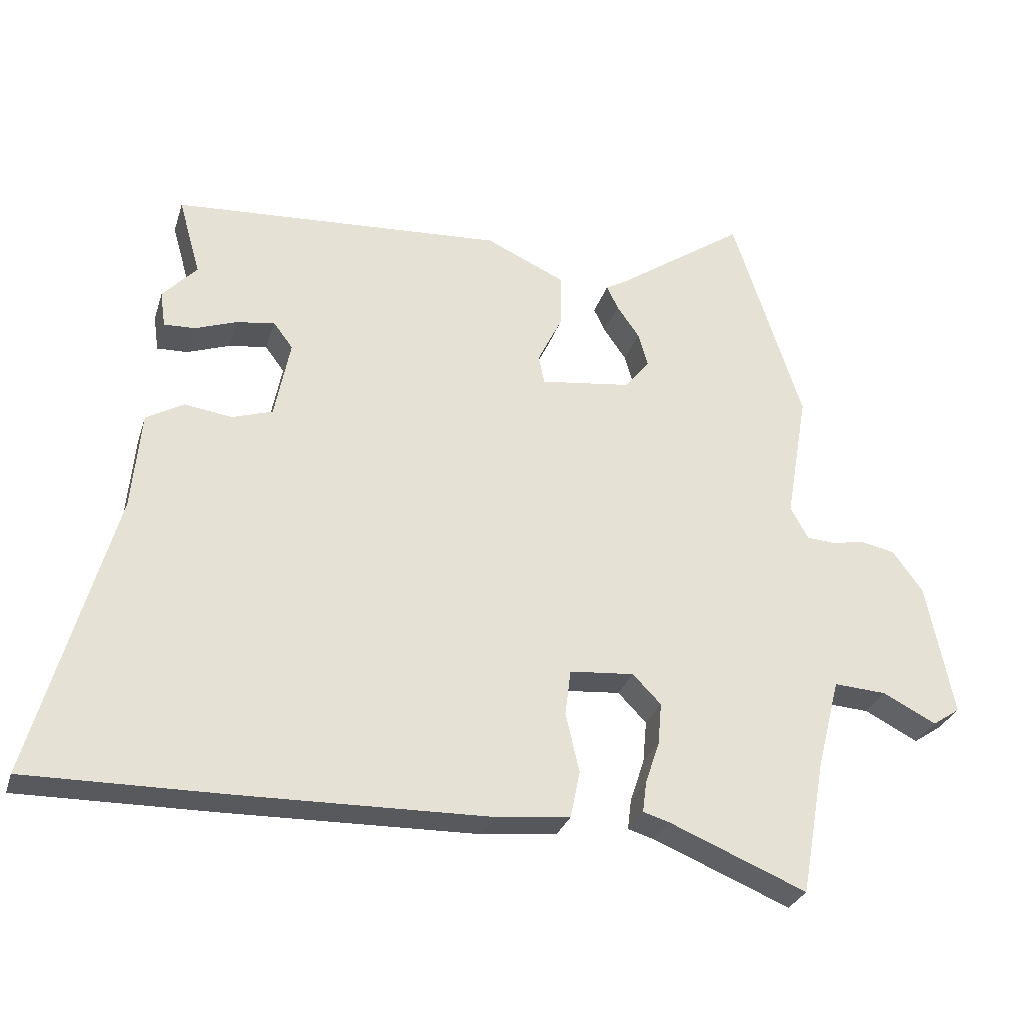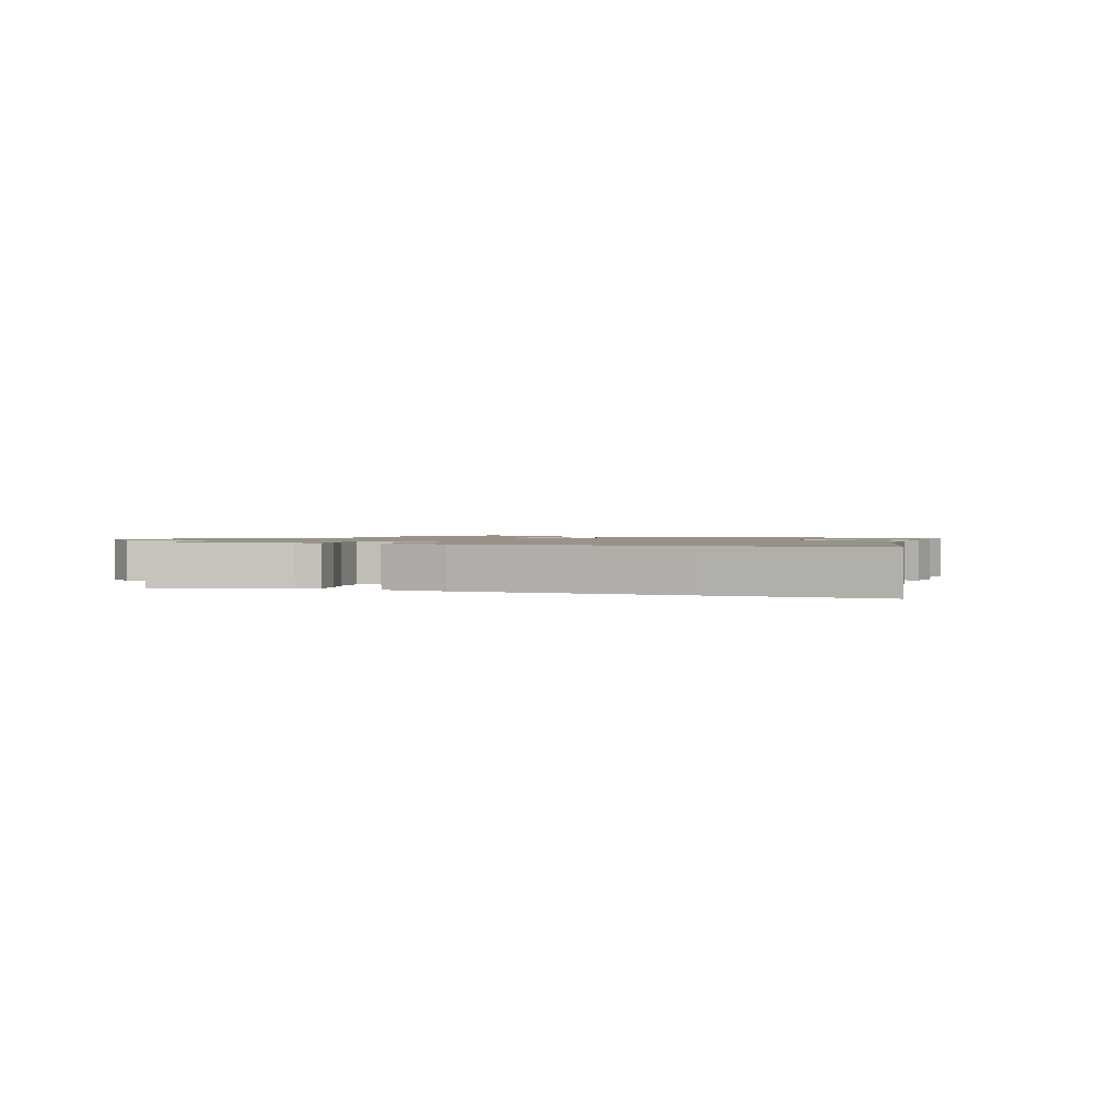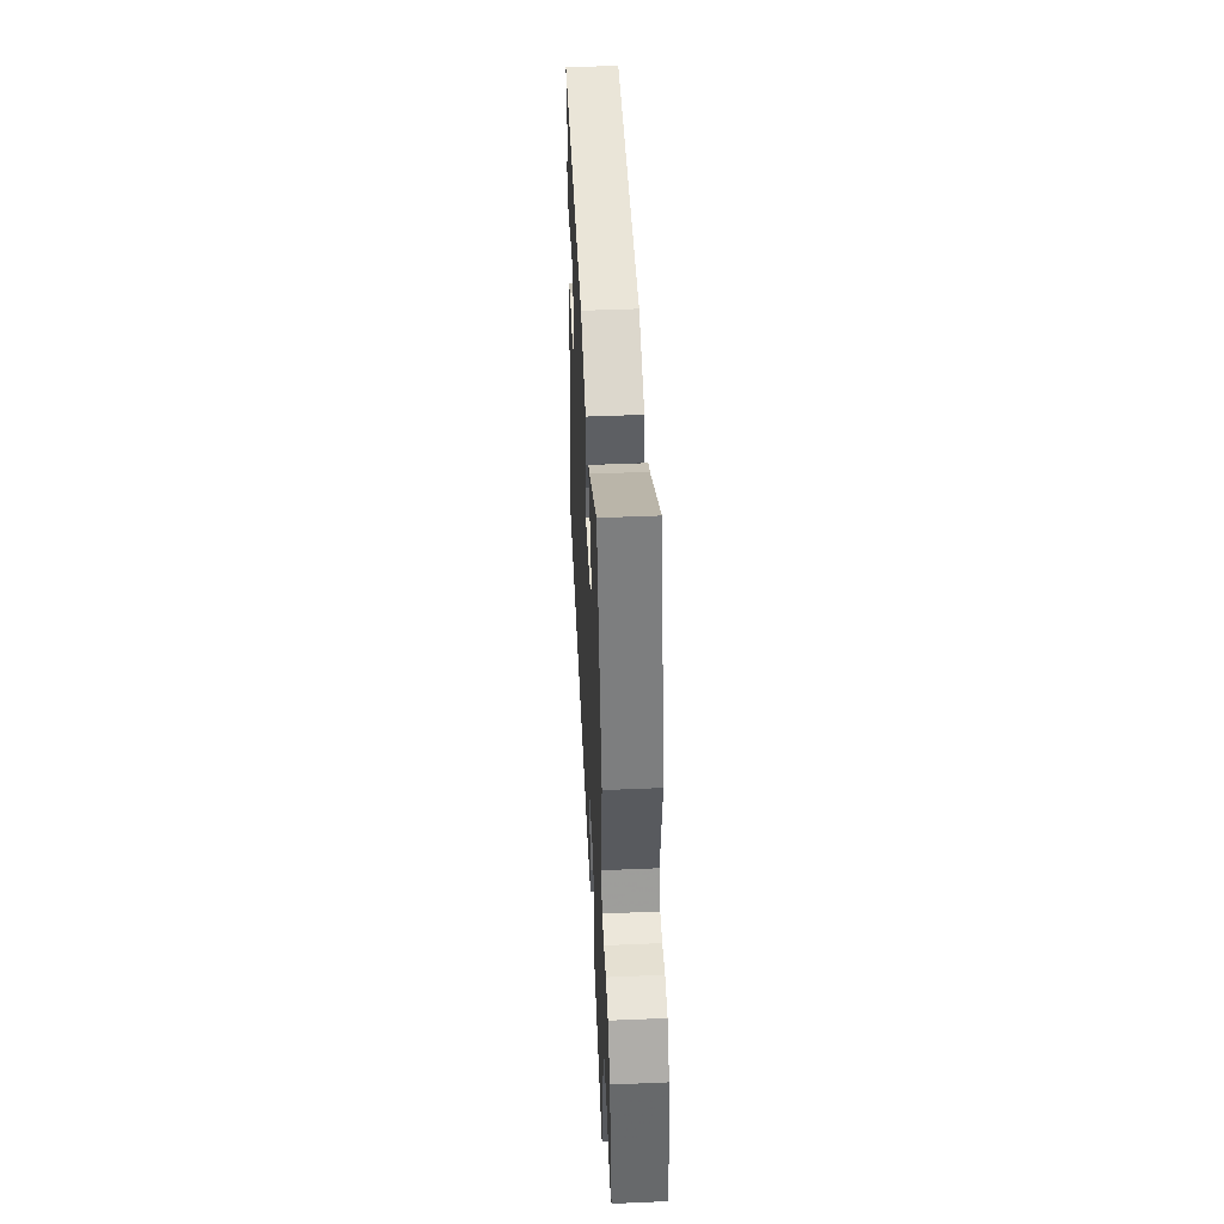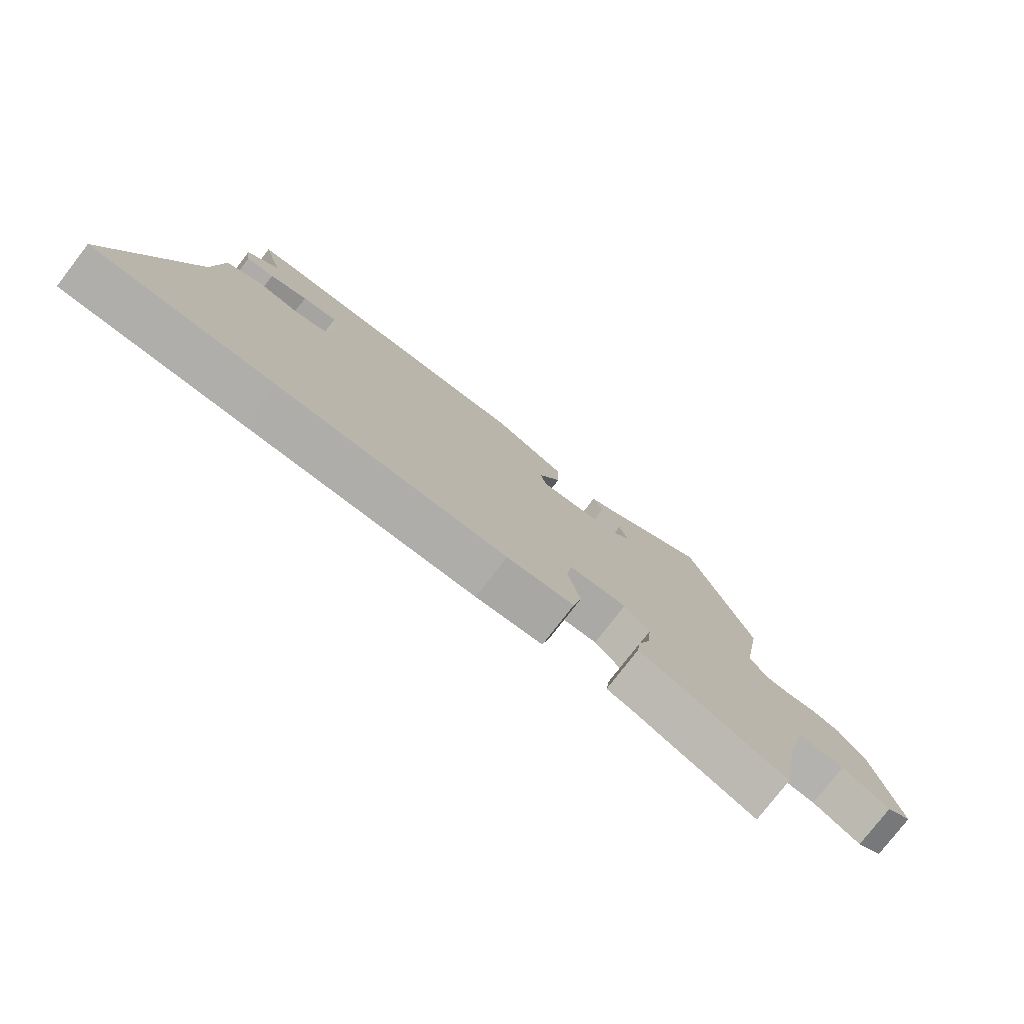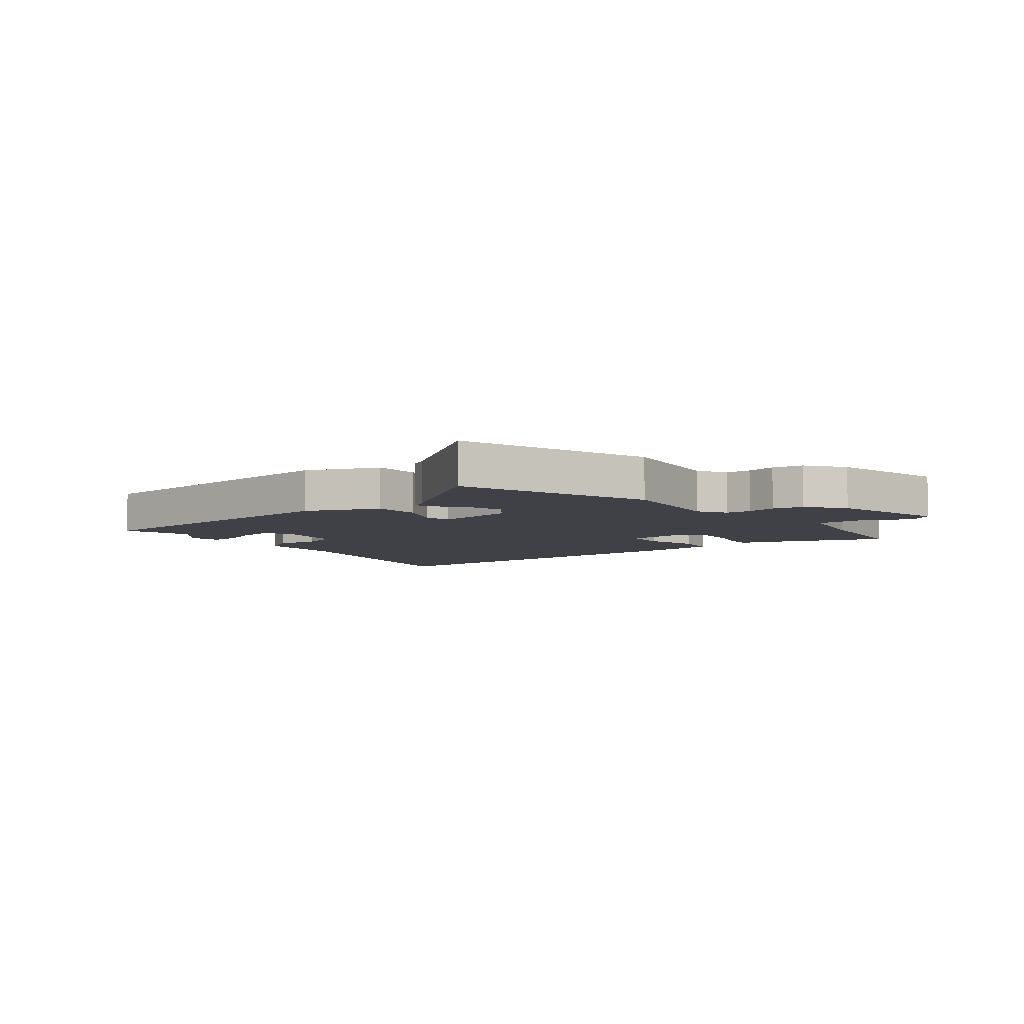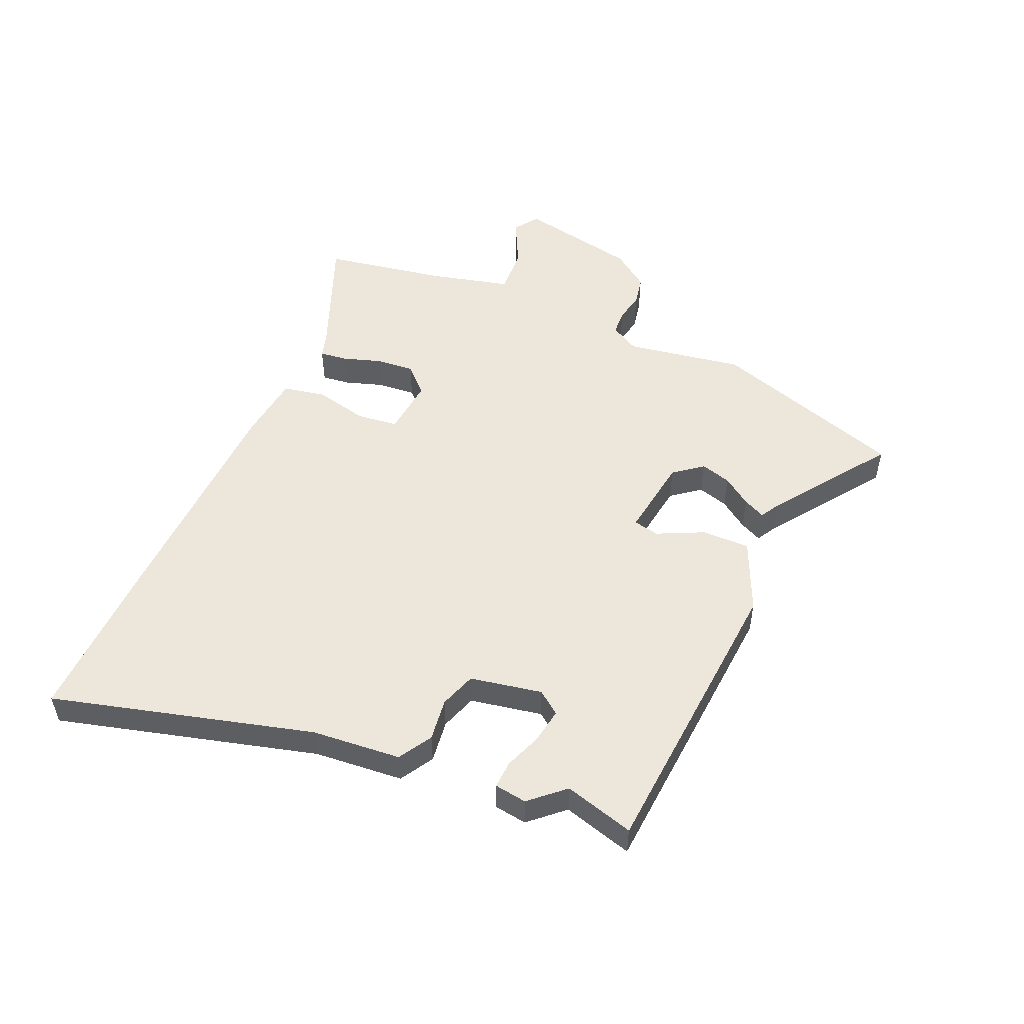
<metadata>
{"format":"obj","ext":"obj","renderer":"f3d","projection":"perspective","resolution":1024,"background":"white","views":[{"elev":-29.7,"azim":-16.2,"up":"+Z"},{"elev":1.3,"azim":-157.8,"up":"+Y"},{"elev":48.8,"azim":87.3,"up":"+Z"},{"elev":-78.2,"azim":-37.7,"up":"+Z"},{"elev":-6.0,"azim":39.7,"up":"+Y"},{"elev":51.1,"azim":-66.1,"up":"+Y"}]}
</metadata>
<code>
v 0.453 0.07 0.647
v 0.561 0.07 0.311
v 0.526 0.07 0.108
v 0.554 0.07 0.058
v 0.598 0.07 0.055
v 0.65 0.07 0.065
v 0.703 0.07 0.054
v 0.75 0.07 -0.011
v 0.791 0.07 -0.219
v 0.748 0.07 -0.248
v 0.665 0.07 -0.206
v 0.583 0.07 -0.201
v 0.547 0.07 -0.342
v 0.509 0.07 -0.553
v 0.296 0.07 -0.466
v 0.255 0.07 -0.454
v 0.261 0.07 -0.406
v 0.283 0.07 -0.34
v 0.289 0.07 -0.274
v 0.245 0.07 -0.229
v 0.145 0.07 -0.238
v 0.136 0.07 -0.309
v 0.157 0.07 -0.402
v 0.142 0.07 -0.475
v 0.027 0.07 -0.488
v -0.361 0.07 -0.498
v -0.666 0.07 -0.503
v -0.543 0.07 -0.055
v -0.529 0.07 0.099
v -0.471 0.07 0.133
v -0.397 0.07 0.123
v -0.334 0.07 0.144
v -0.31 0.07 0.268
v -0.34 0.07 0.308
v -0.4 0.07 0.299
v -0.465 0.07 0.275
v -0.513 0.07 0.273
v -0.521 0.07 0.329
v -0.468 0.07 0.387
v -0.502 0.07 0.508
v 0.014 0.07 0.543
v 0.138 0.07 0.487
v 0.137 0.07 0.404
v 0.098 0.07 0.324
v 0.107 0.07 0.279
v 0.248 0.07 0.298
v 0.287 0.07 0.347
v 0.272 0.07 0.4
v 0.237 0.07 0.45
v 0.219 0.07 0.488
v 0.251 0.07 0.506
v 0.453 0 0.647
v 0.561 0 0.311
v 0.526 0 0.108
v 0.554 0 0.058
v 0.598 0 0.055
v 0.65 0 0.065
v 0.703 0 0.054
v 0.75 0 -0.011
v 0.791 0 -0.219
v 0.748 0 -0.248
v 0.665 0 -0.206
v 0.583 0 -0.201
v 0.547 0 -0.342
v 0.509 0 -0.553
v 0.296 0 -0.466
v 0.255 0 -0.454
v 0.261 0 -0.406
v 0.283 0 -0.34
v 0.289 0 -0.274
v 0.245 0 -0.229
v 0.145 0 -0.238
v 0.136 0 -0.309
v 0.157 0 -0.402
v 0.142 0 -0.475
v 0.027 0 -0.488
v -0.361 0 -0.498
v -0.666 0 -0.503
v -0.543 0 -0.055
v -0.529 0 0.099
v -0.471 0 0.133
v -0.397 0 0.123
v -0.334 0 0.144
v -0.31 0 0.268
v -0.34 0 0.308
v -0.4 0 0.299
v -0.465 0 0.275
v -0.513 0 0.273
v -0.521 0 0.329
v -0.468 0 0.387
v -0.502 0 0.508
v 0.014 0 0.543
v 0.138 0 0.487
v 0.137 0 0.404
v 0.098 0 0.324
v 0.107 0 0.279
v 0.248 0 0.298
v 0.287 0 0.347
v 0.272 0 0.4
v 0.237 0 0.45
v 0.219 0 0.488
v 0.251 0 0.506
f 48 49 50 51
f 1 2 3
f 51 1 3
f 48 51 3
f 47 48 3
f 46 47 3 4
f 45 46 4
f 42 43 44
f 41 42 44
f 40 41 44
f 39 40 44
f 39 44 45
f 37 38 39
f 36 37 39
f 35 36 39
f 34 35 39
f 34 39 45 4
f 28 29 30 31
f 28 31 32
f 27 28 32
f 26 27 32
f 25 26 32
f 24 25 32
f 23 24 32
f 22 23 32
f 21 22 32 33
f 15 16 17 18
f 15 18 19
f 14 15 19
f 13 14 19
f 12 13 19 20
f 9 10 11
f 8 9 11
f 7 8 11
f 6 7 11
f 5 6 11
f 4 5 11 12
f 33 34 4
f 21 33 4
f 20 21 4
f 4 12 20
f 102 101 100 99
f 54 53 52
f 54 52 102
f 54 102 99
f 54 99 98
f 55 54 98 97
f 55 97 96
f 95 94 93
f 95 93 92
f 95 92 91
f 95 91 90
f 96 95 90
f 90 89 88
f 90 88 87
f 90 87 86
f 90 86 85
f 55 96 90 85
f 82 81 80 79
f 83 82 79
f 83 79 78
f 83 78 77
f 83 77 76
f 83 76 75
f 83 75 74
f 83 74 73
f 84 83 73 72
f 69 68 67 66
f 70 69 66
f 70 66 65
f 70 65 64
f 71 70 64 63
f 62 61 60
f 62 60 59
f 62 59 58
f 62 58 57
f 62 57 56
f 63 62 56 55
f 55 85 84
f 55 84 72
f 55 72 71
f 71 63 55
f 1 52 53 2
f 2 53 54 3
f 3 54 55 4
f 4 55 56 5
f 5 56 57 6
f 6 57 58 7
f 7 58 59 8
f 8 59 60 9
f 9 60 61 10
f 10 61 62 11
f 11 62 63 12
f 12 63 64 13
f 13 64 65 14
f 14 65 66 15
f 15 66 67 16
f 16 67 68 17
f 17 68 69 18
f 18 69 70 19
f 19 70 71 20
f 20 71 72 21
f 21 72 73 22
f 22 73 74 23
f 23 74 75 24
f 24 75 76 25
f 25 76 77 26
f 26 77 78 27
f 27 78 79 28
f 28 79 80 29
f 29 80 81 30
f 30 81 82 31
f 31 82 83 32
f 32 83 84 33
f 33 84 85 34
f 34 85 86 35
f 35 86 87 36
f 36 87 88 37
f 37 88 89 38
f 38 89 90 39
f 39 90 91 40
f 40 91 92 41
f 41 92 93 42
f 42 93 94 43
f 43 94 95 44
f 44 95 96 45
f 45 96 97 46
f 46 97 98 47
f 47 98 99 48
f 48 99 100 49
f 49 100 101 50
f 50 101 102 51
f 51 102 52 1

</code>
